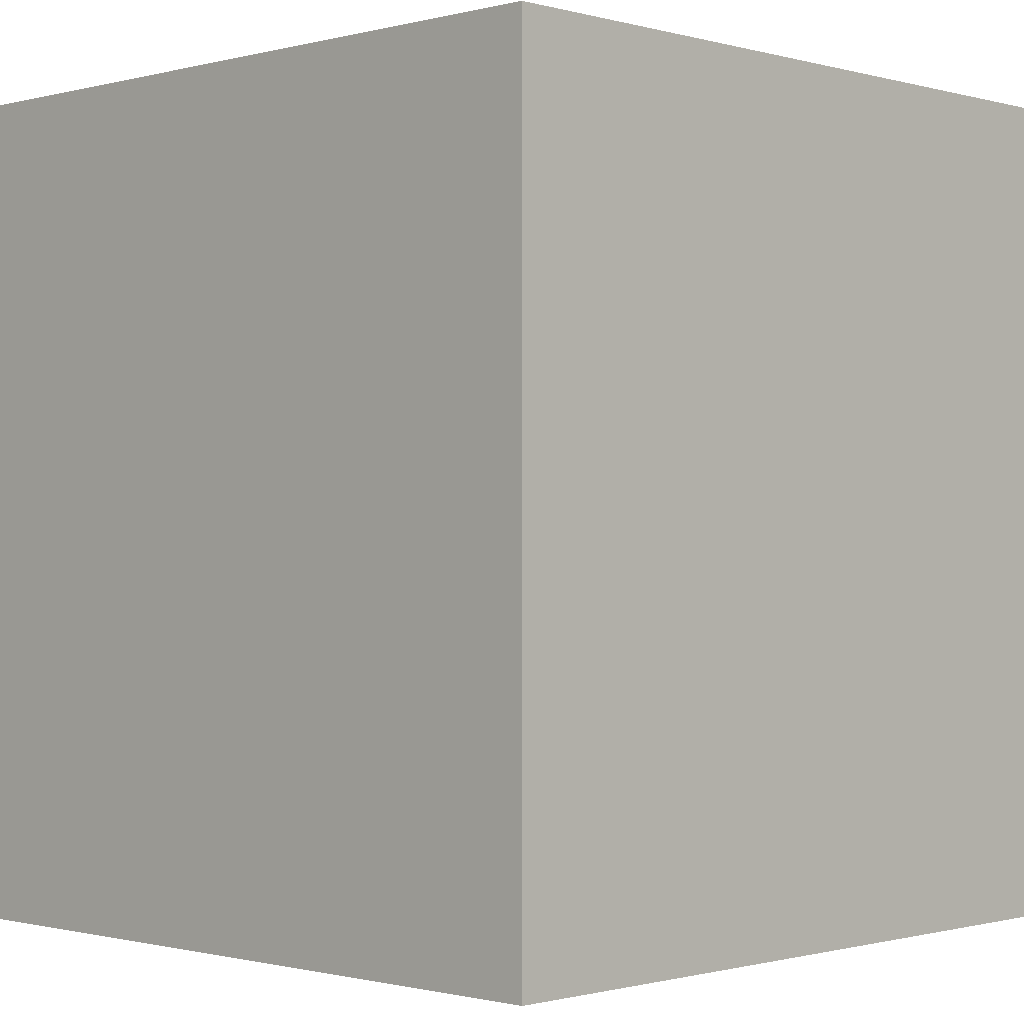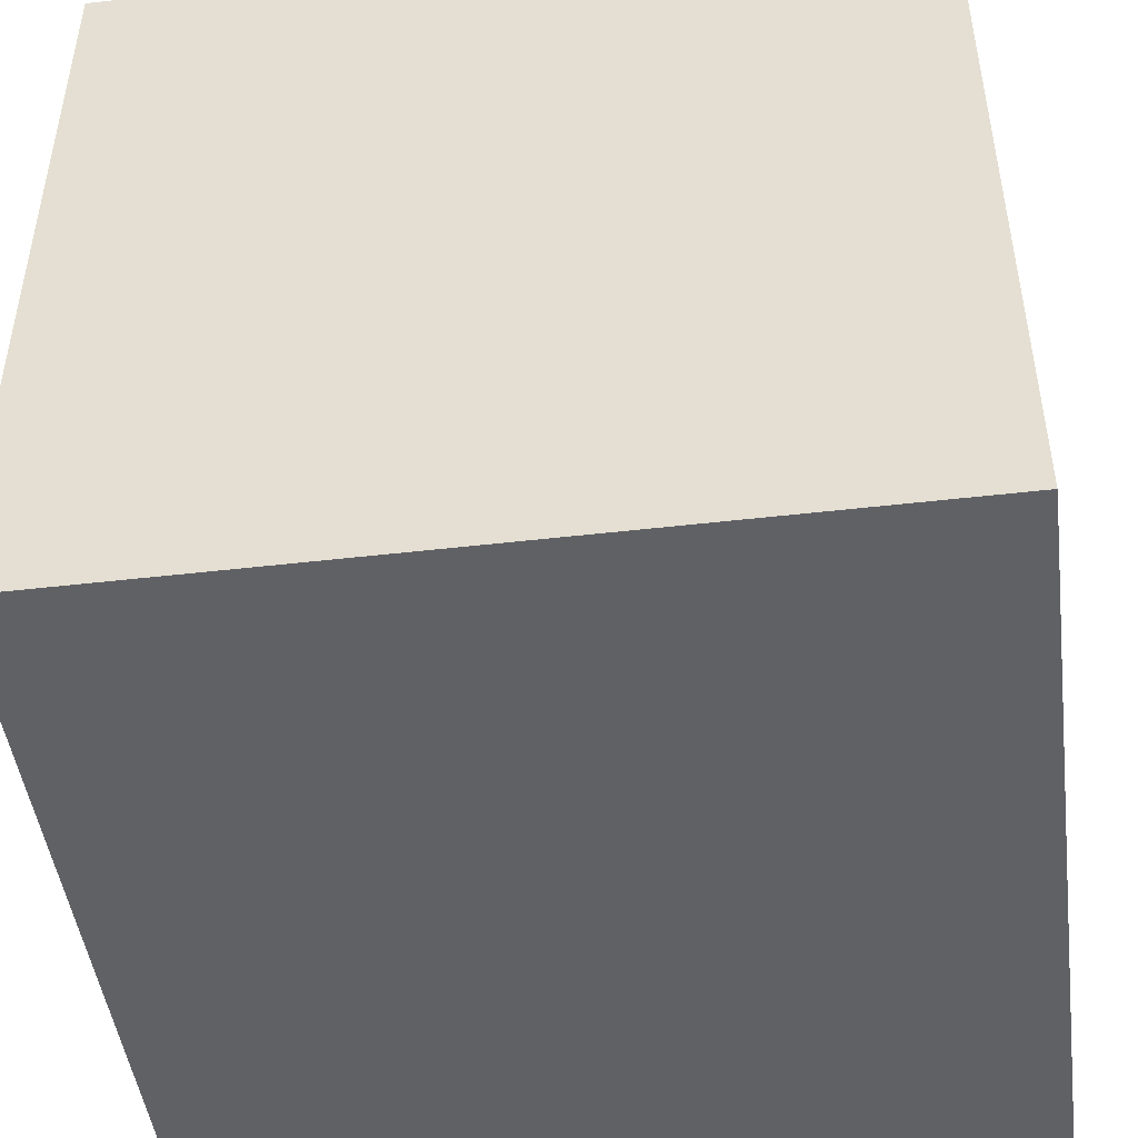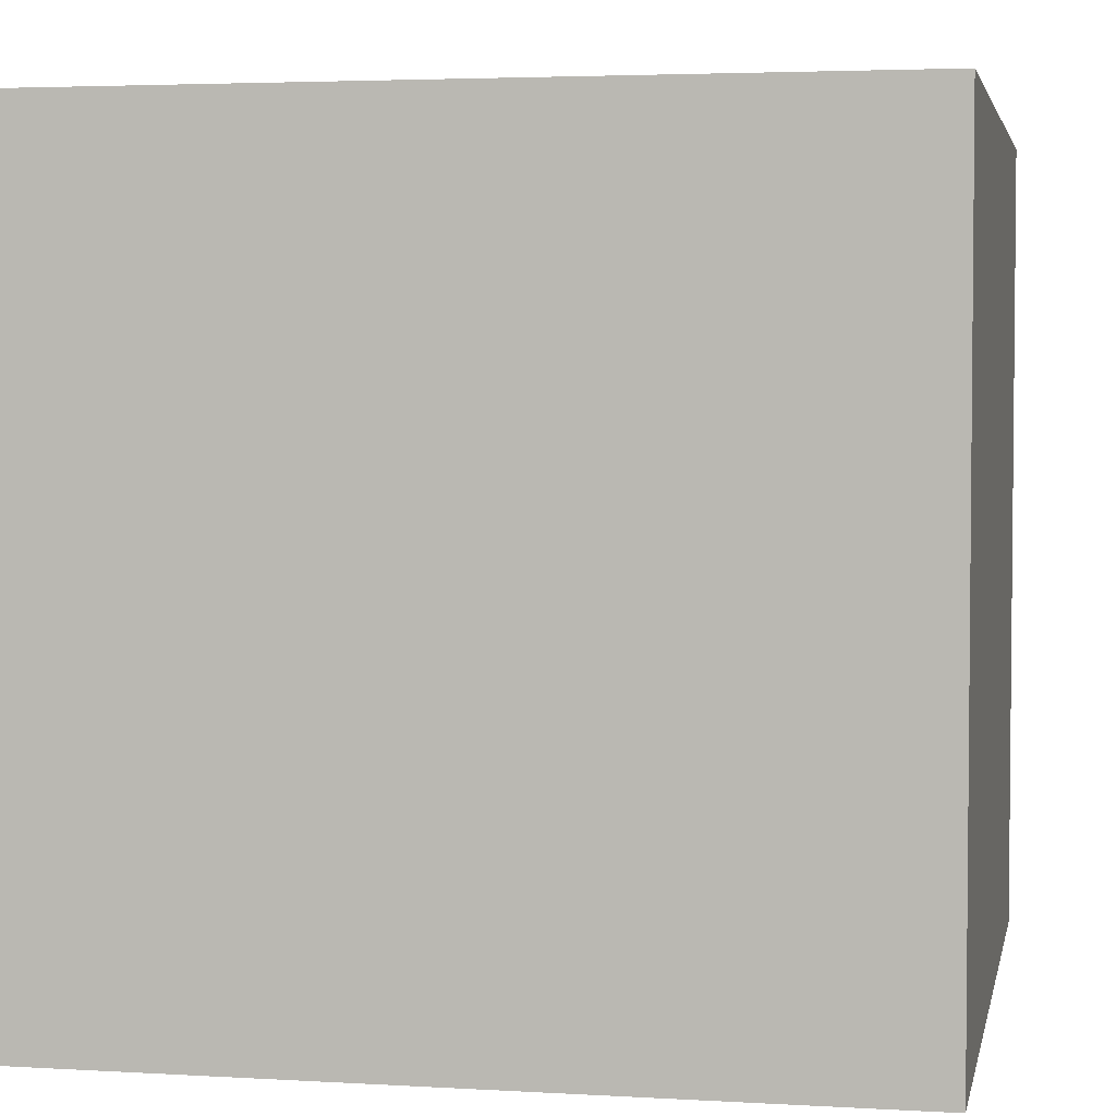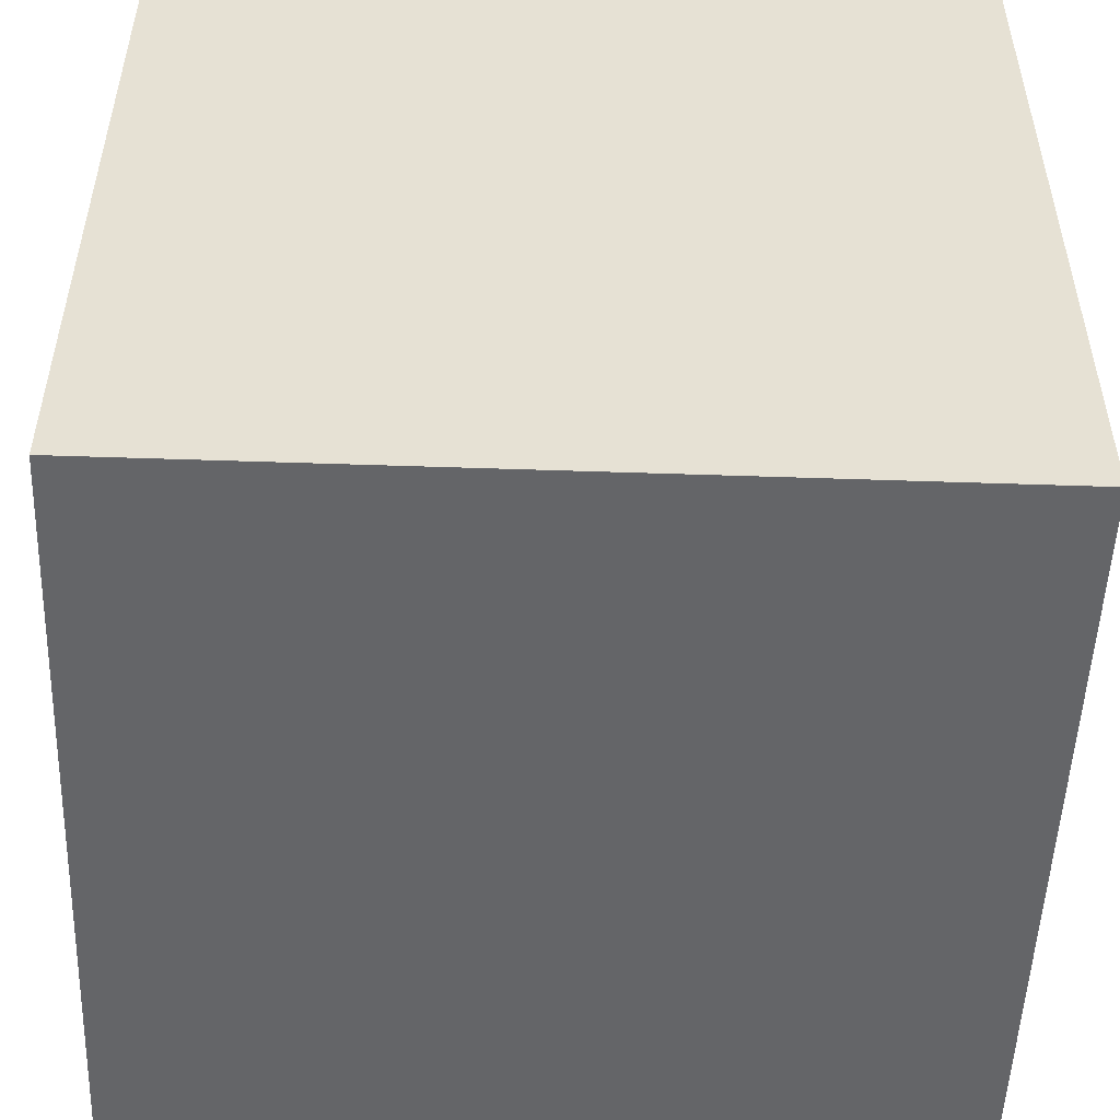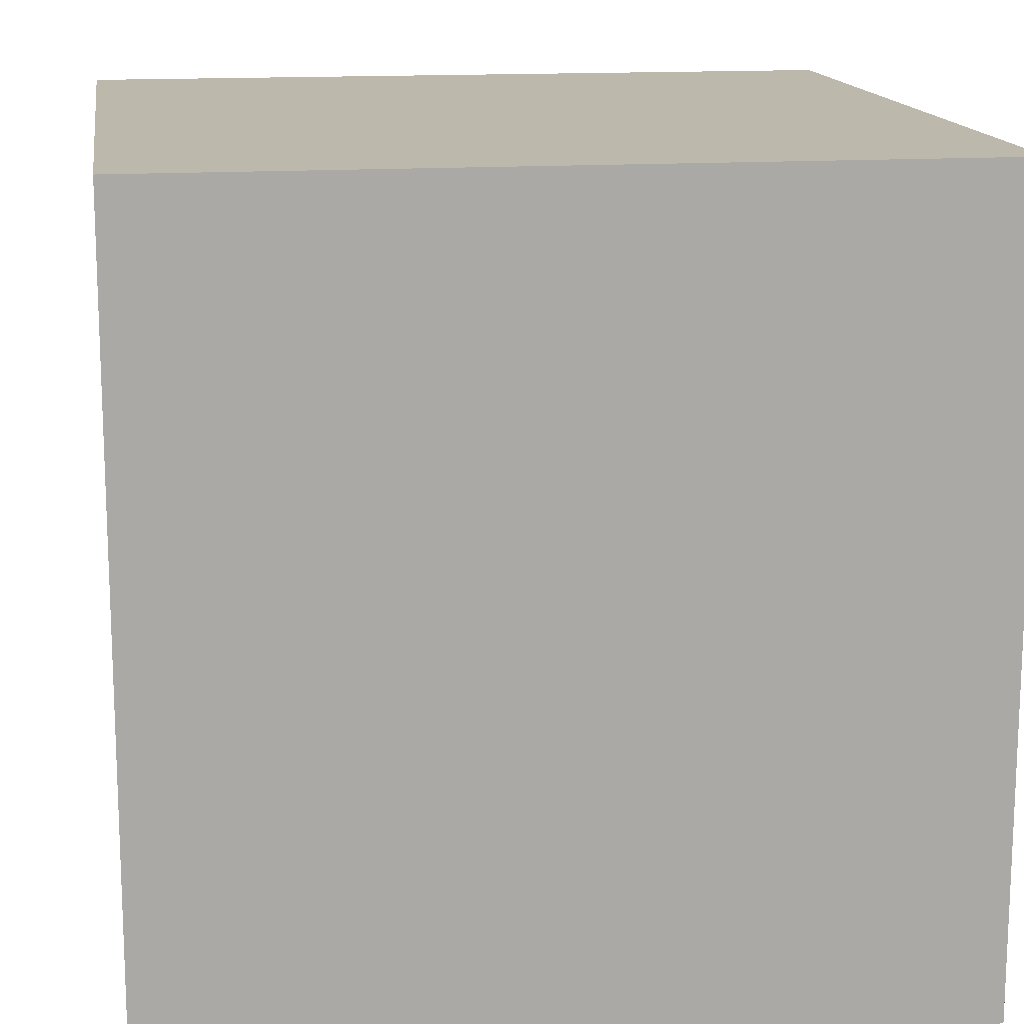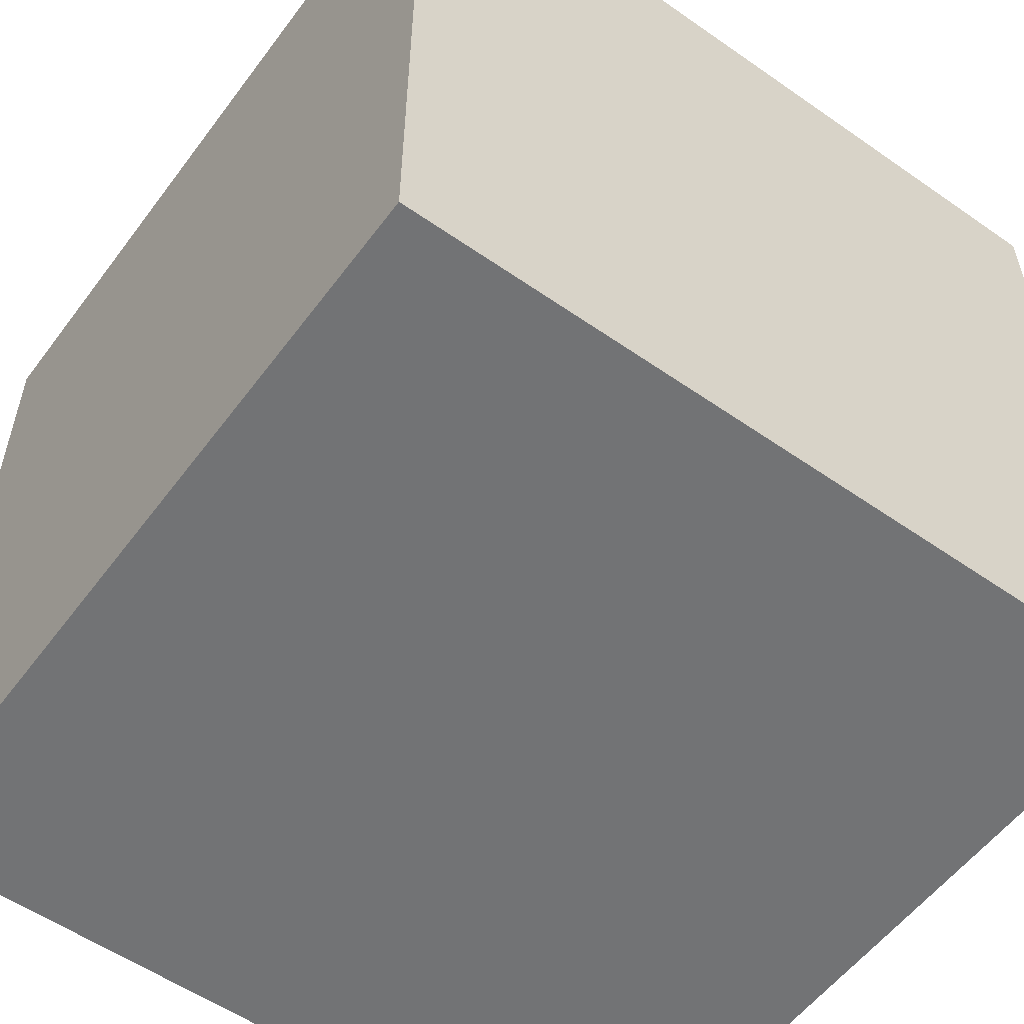
<metadata>
{"format":"obj","ext":"obj","renderer":"f3d","projection":"perspective","resolution":1024,"background":"white","views":[{"elev":-0.8,"azim":134.2,"up":"+Y"},{"elev":-47.1,"azim":-82.5,"up":"+Y"},{"elev":3.6,"azim":101.2,"up":"+Z"},{"elev":-51.6,"azim":-2.1,"up":"+Y"},{"elev":14.7,"azim":-8.4,"up":"+Z"},{"elev":-55.8,"azim":-36.2,"up":"+Z"}]}
</metadata>
<code>
g  Mesh
v -0.5 -0.5 -0.5
v 0.5 -0.5 -0.5
v 0.5 -0.5 0.5
v -0.5 -0.5 0.5
v -0.5 0.5 -0.5
v 0.5 0.5 -0.5
v 0.5 0.5 0.5
v -0.5 0.5 0.5
f 1 2 3
f 1 3 4
f 5 7 8
f 5 6 7
f 2 3 7
f 2 6 7
f 1 2 5
f 2 5 6
f 1 5 8
f 1 4 8
f 3 4 8
f 3 7 8

</code>
